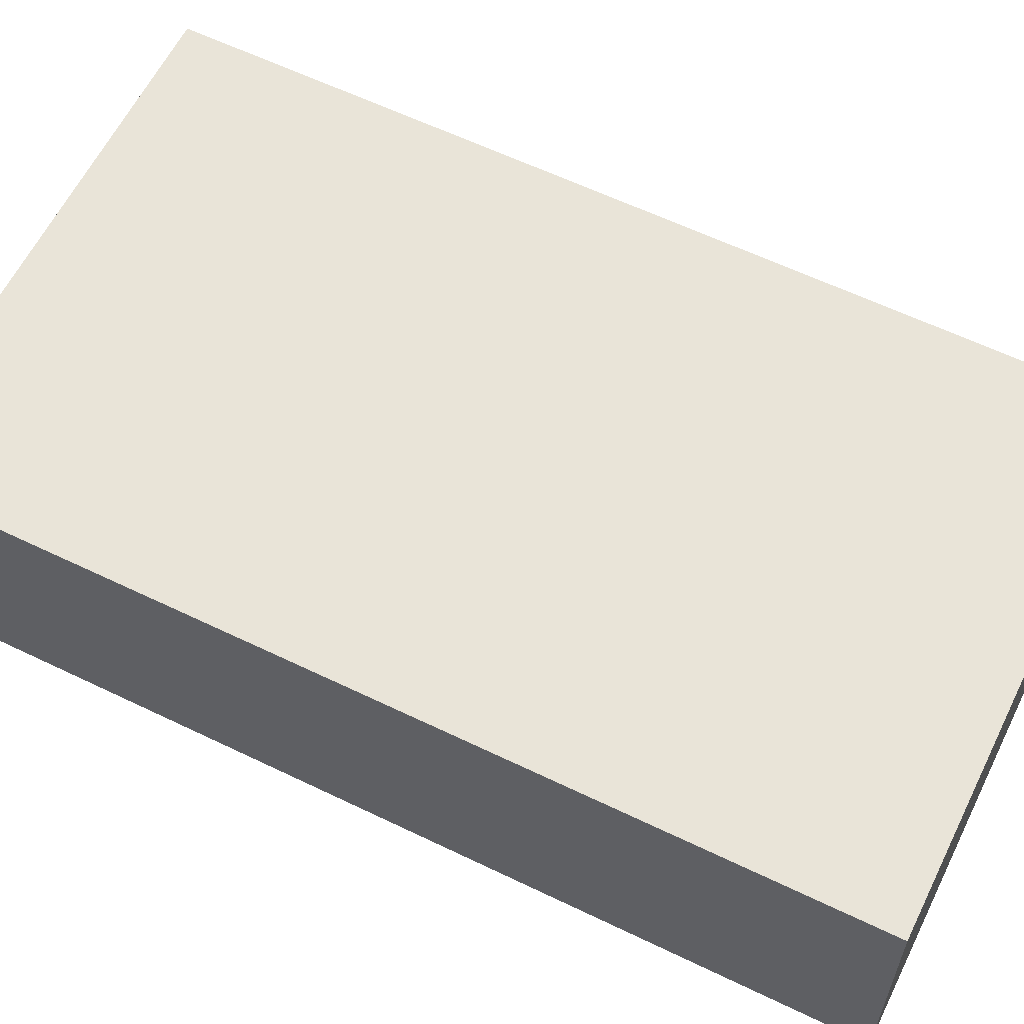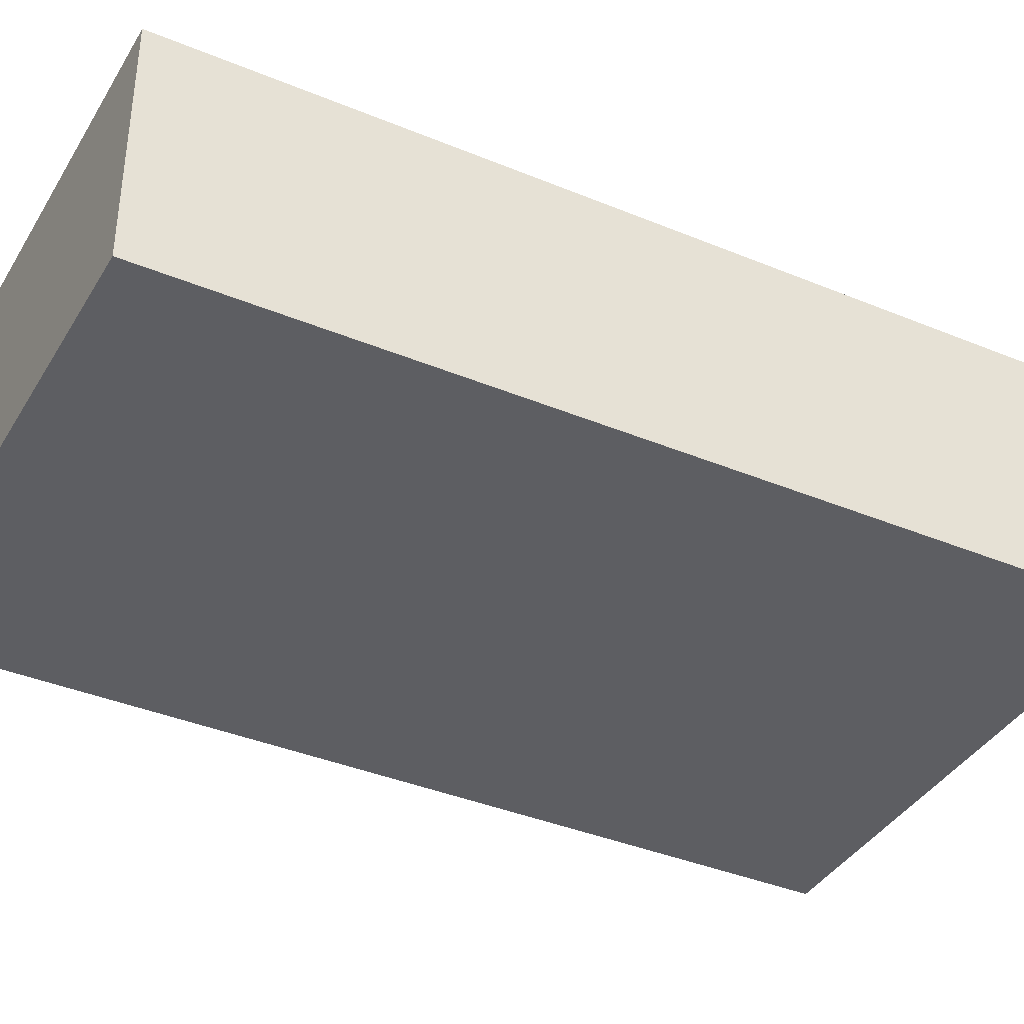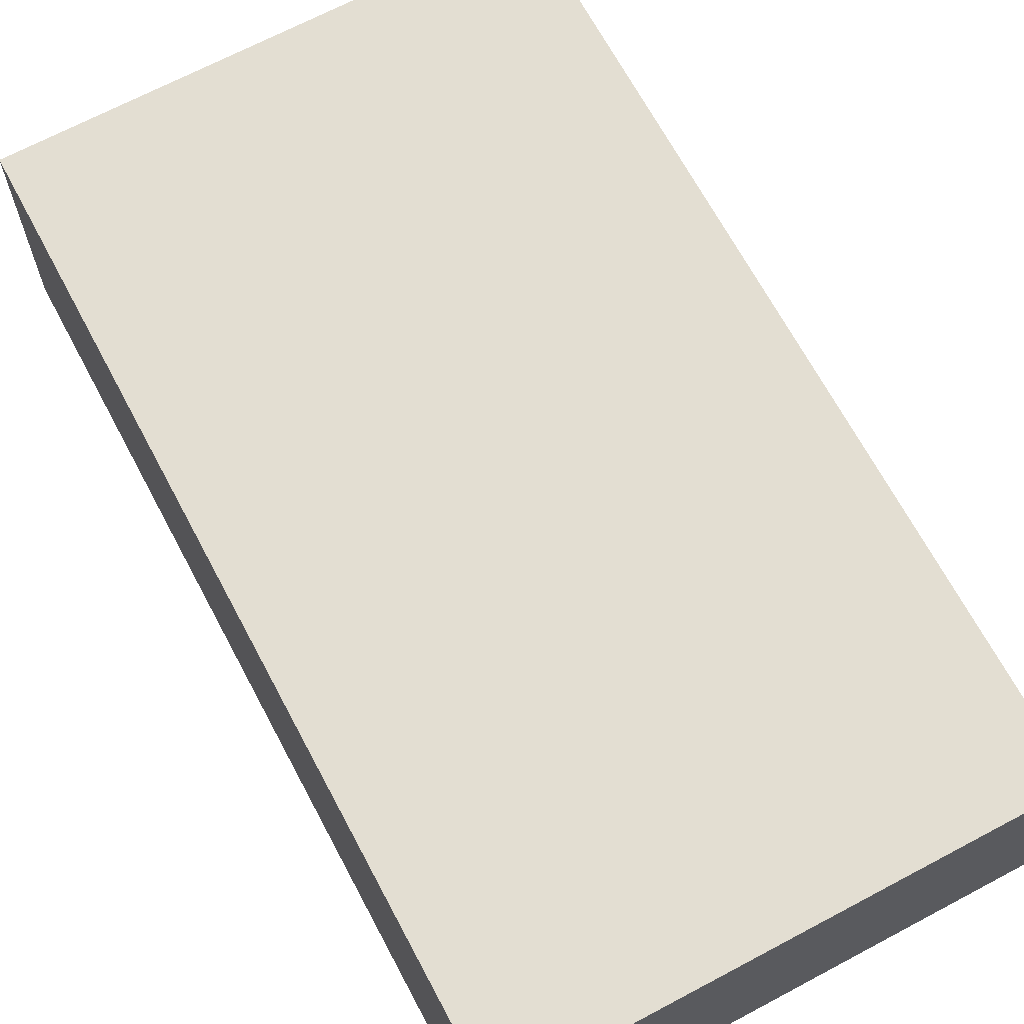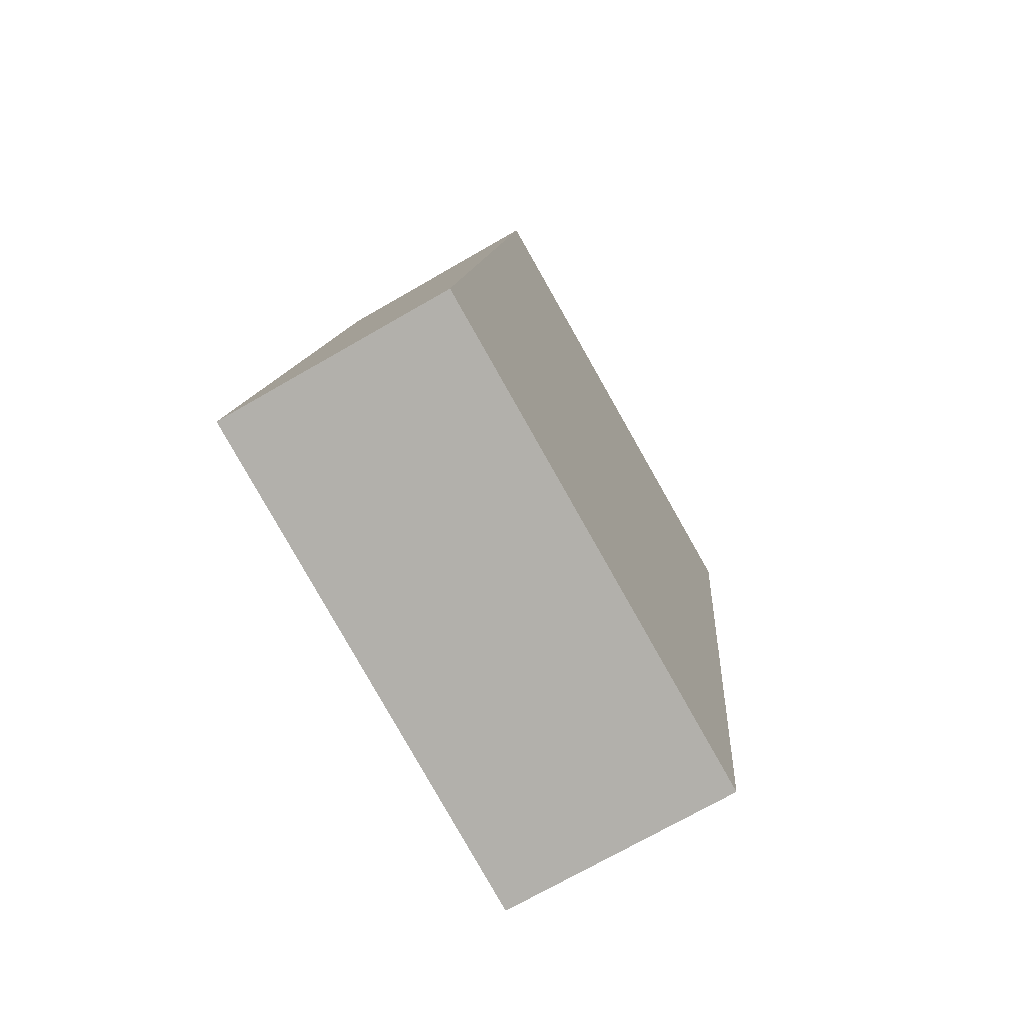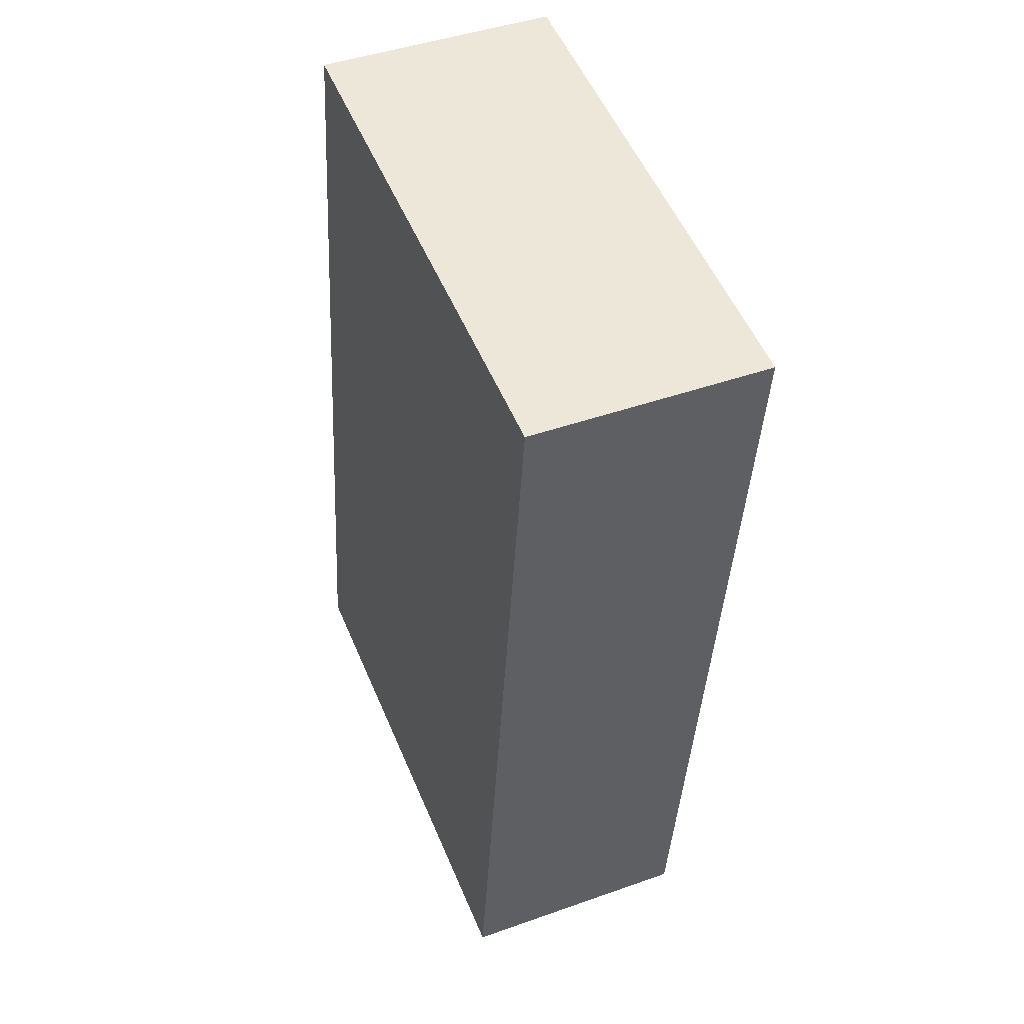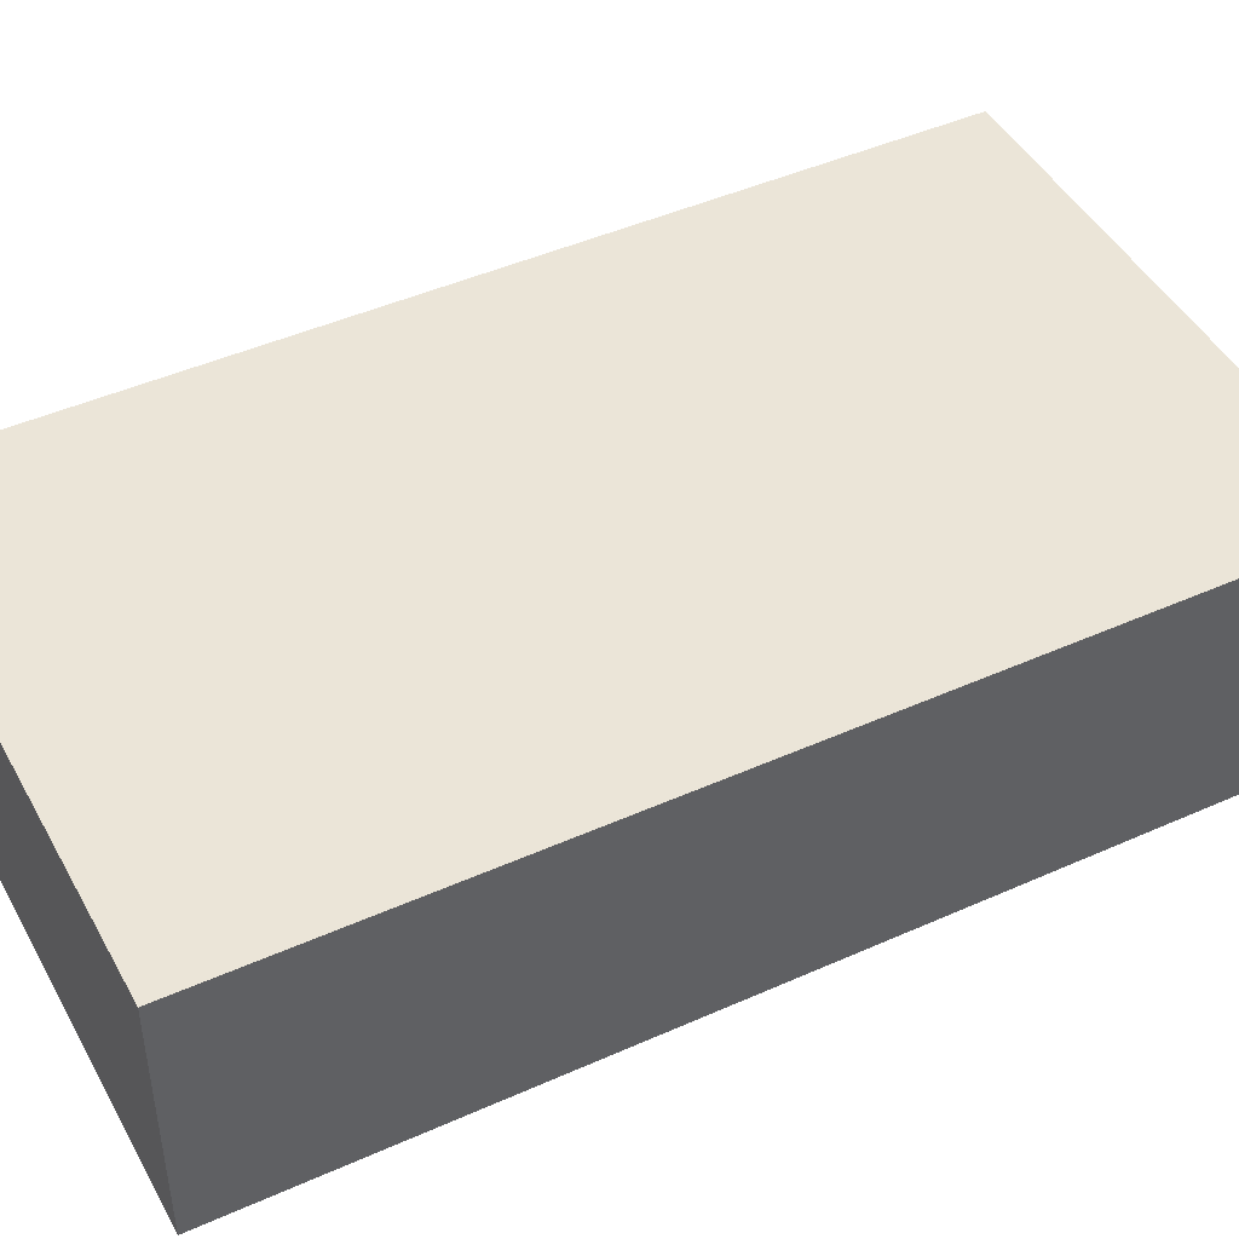
<metadata>
{"format":"obj","ext":"obj","renderer":"f3d","projection":"perspective","resolution":1024,"background":"white","views":[{"elev":60.4,"azim":-56.1,"up":"+Y"},{"elev":-38.6,"azim":-110.0,"up":"+Y"},{"elev":67.4,"azim":-20.4,"up":"+Y"},{"elev":-72.5,"azim":-60.1,"up":"+Z"},{"elev":44.1,"azim":67.4,"up":"+Z"},{"elev":45.7,"azim":-109.6,"up":"+Y"}]}
</metadata>
<code>
v  12.28 7.464 -1.702
v  18.66 7.464 18.01
v  15.98 7.464 -2.216
v  0 7.464 4.57e-16
v  2.39 7.464 18.01
v  19.7 7.464 25.87
v  12.28 7.464 26.87
v  3.721 7.464 28.03
v  3.721 -1.716e-15 28.03
v  12.28 -1.645e-15 26.87
v  19.7 -1.584e-15 25.87
v  18.66 -1.103e-15 18.01
v  15.98 1.357e-16 -2.216
v  12.28 1.042e-16 -1.702
v  0 0 0
v  2.39 -1.103e-15 18.01
g defaultobject
f 1 2 3
f 2 1 4
f 2 4 5
f 2 5 6
f 6 5 7
f 7 5 8
f 9 7 8
f 7 9 10
f 7 10 6
f 6 10 11
f 11 2 6
f 2 11 12
f 2 12 3
f 3 12 13
f 13 1 3
f 1 13 4
f 4 13 14
f 4 14 15
f 5 9 8
f 9 5 16
f 16 5 4
f 16 4 15
f 12 14 13
f 14 12 15
f 15 12 11
f 15 11 10
f 15 10 16
f 16 10 9

</code>
